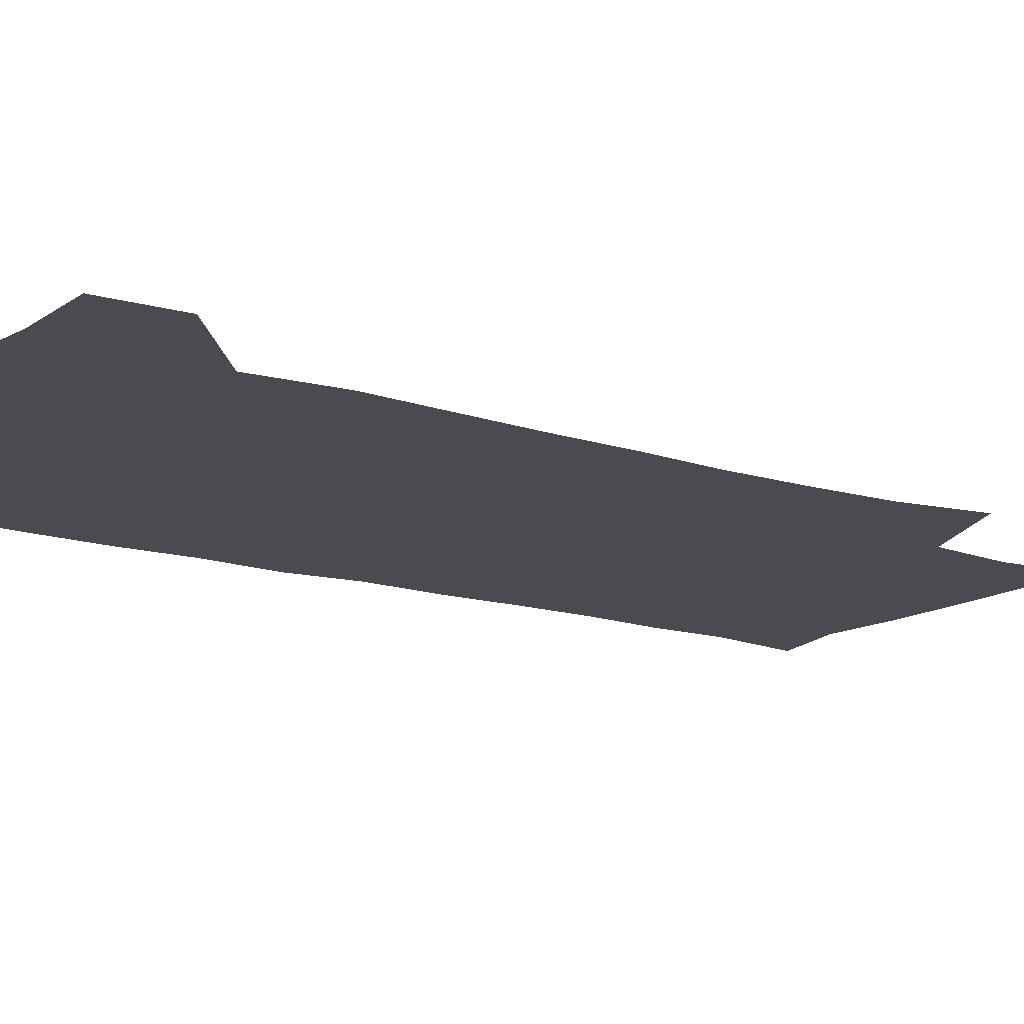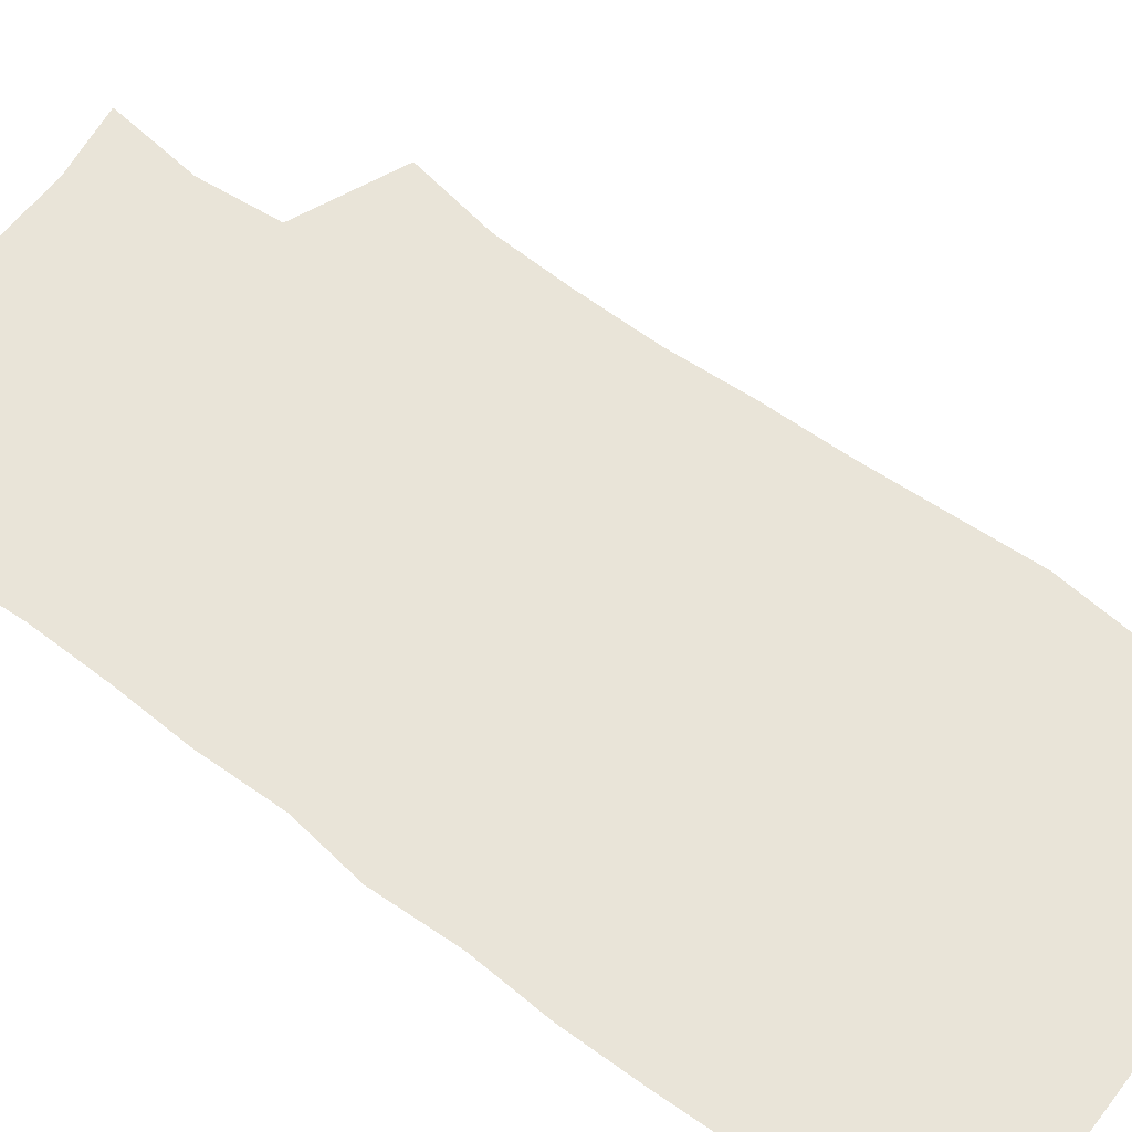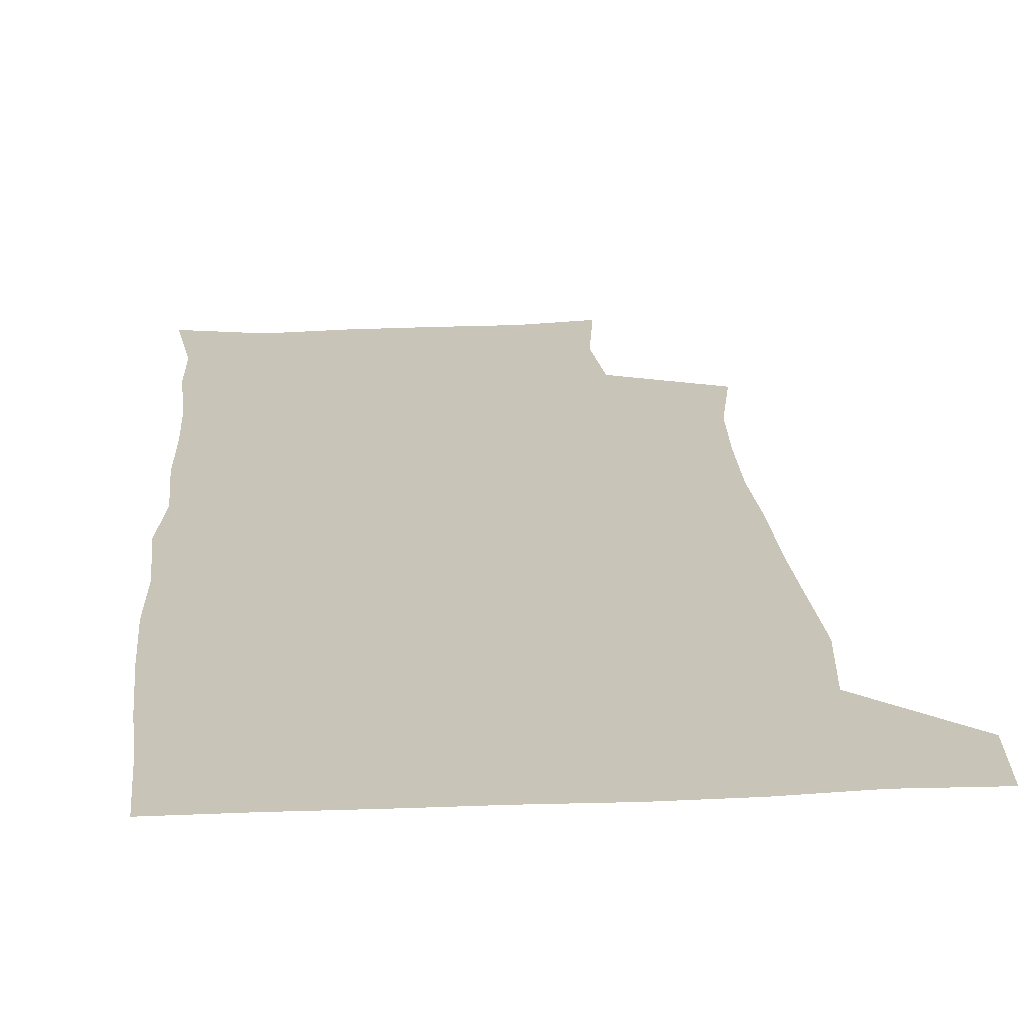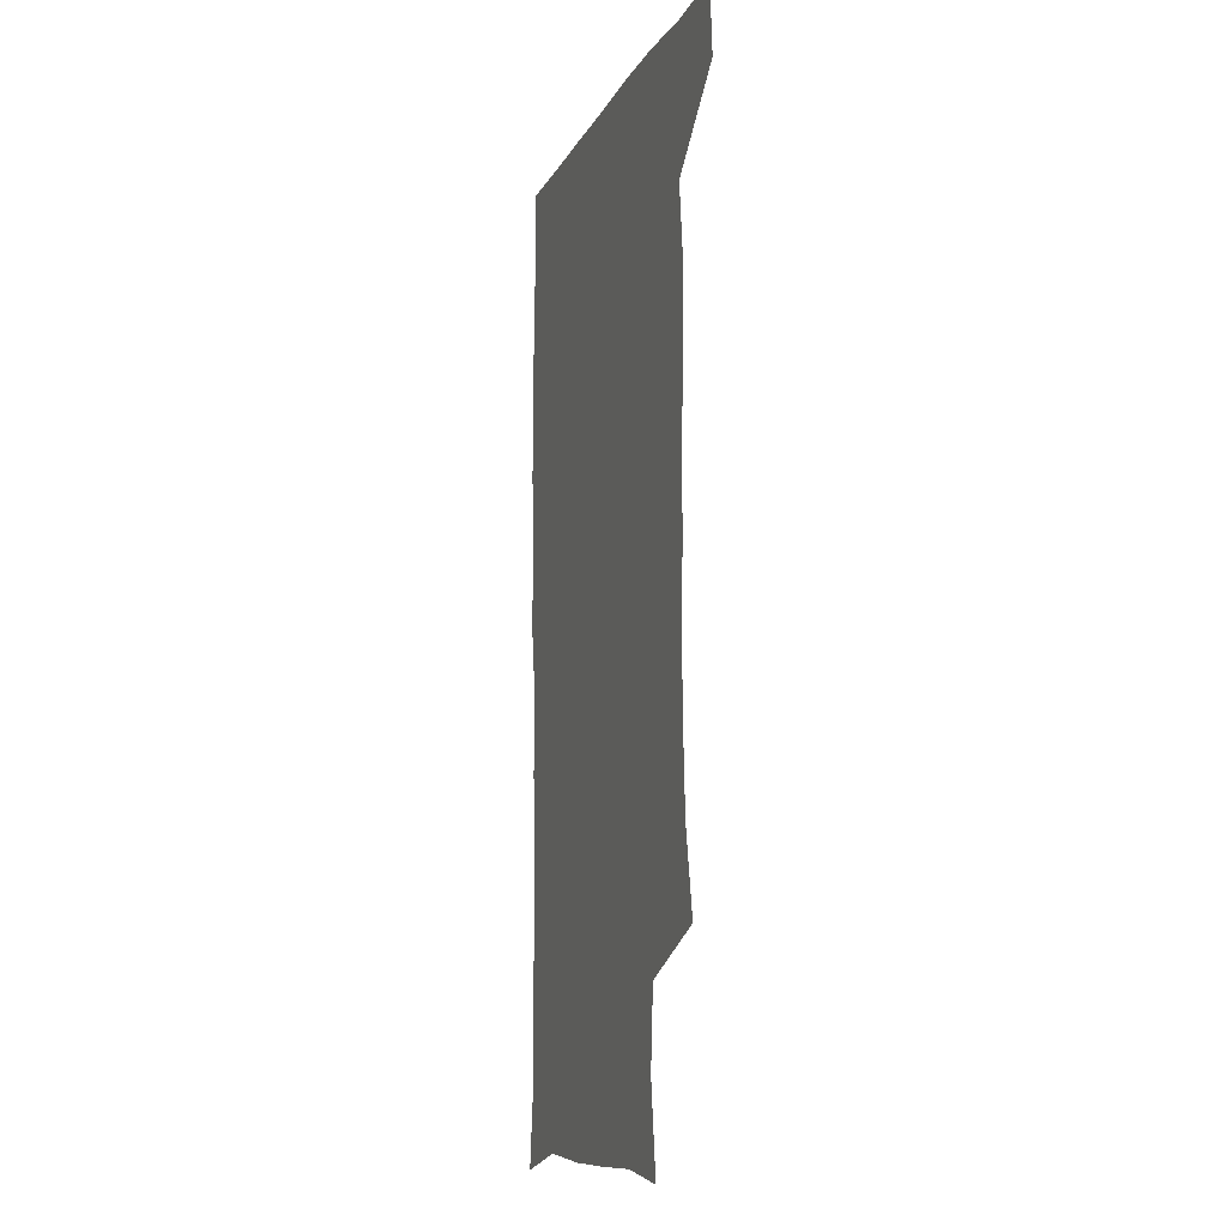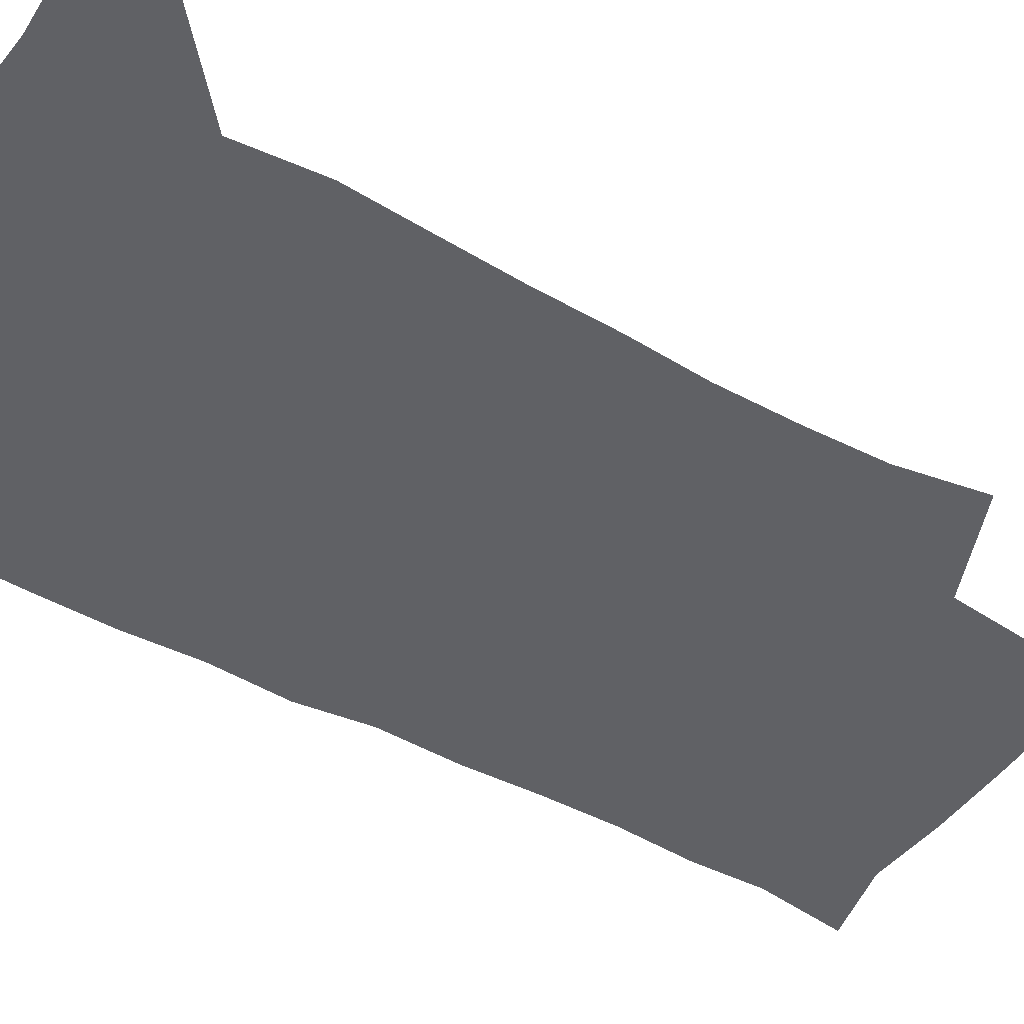
<metadata>
{"format":"obj","ext":"obj","renderer":"f3d","projection":"perspective","resolution":1024,"background":"white","views":[{"elev":-14.6,"azim":-125.8,"up":"+Z"},{"elev":59.8,"azim":126.8,"up":"+Z"},{"elev":20.1,"azim":175.5,"up":"+Z"},{"elev":-11.4,"azim":-108.0,"up":"+Y"},{"elev":-47.5,"azim":-122.5,"up":"+Z"}]}
</metadata>
<code>
v 477.9 540.6 0
v 480.1 569.7 0
v 502.9 253.1 0
v 509.4 286.7 0
v 511.2 317.2 0
v 512 349.3 0
v 510.7 380.6 0
v 510.5 413.1 0
v 509.4 445 0
v 508.2 476.4 0
v 511.9 509.5 0
v 510.8 539.8 0
v 511.5 568.7 0
v 540.3 169.7 0
v 545.1 205.3 0
v 542.6 236.5 0
v 546.6 272 0
v 547.6 302.9 0
v 545.9 331.4 0
v 546.5 362.3 0
v 545.8 392 0
v 544.4 421.3 0
v 543.7 451.3 0
v 544 481.5 0
v 543.8 510.6 0
v 544.2 539.3 0
v 540.7 570.8 0
v 568.1 174.1 0
v 574.3 215.7 0
v 575.1 247.4 0
v 575.7 278.2 0
v 575 306.7 0
v 575.3 337.2 0
v 575.5 367.5 0
v 574.1 394.9 0
v 573.5 424.1 0
v 573.9 454.2 0
v 573.6 482.8 0
v 573.5 511.2 0
v 573.6 539 0
v 570.4 571.3 0
v 598 174.2 0
v 601.2 216 0
v 602.2 250.3 0
v 602.4 279.9 0
v 602.4 309.2 0
v 602.1 337.6 0
v 602.1 367.5 0
v 602.4 397.5 0
v 602 425.8 0
v 602.1 455.3 0
v 602 483.4 0
v 602.3 511.9 0
v 601.8 540.3 0
v 600.9 570.4 0
v 629.1 174.9 0
v 628.7 217 0
v 628.7 248.6 0
v 629.3 277 0
v 628.9 309.4 0
v 629.1 338.8 0
v 629.3 368.2 0
v 629.5 397.1 0
v 629.9 425.5 0
v 629.9 454.8 0
v 630 483.5 0
v 630.2 511.9 0
v 630.6 540 0
v 630.7 570.2 0
v 659.5 177.5 0
v 656.2 214.1 0
v 655.9 244.6 0
v 656.4 274 0
v 656.4 304.9 0
v 656.7 334.9 0
v 657.1 364.9 0
v 657.9 394.2 0
v 658.1 423.8 0
v 658.6 453.1 0
v 659.4 482 0
v 659.6 511.2 0
v 659.9 540.2 0
v 660.6 569.7 0
v 690.3 170.7 0
v 686.1 205.7 0
v 687.5 233.8 0
v 686.2 265.2 0
v 686.9 295.3 0
v 688.6 324.9 0
v 688.1 357.1 0
v 692.3 385.7 0
v 691.2 417.6 0
v 693.2 447.5 0
v 693.2 478.3 0
v 692.4 509.1 0
v 691.1 539.8 0
v 690.6 569.8 0
v 691 601 0
f 11 12 1
f 1 12 2
f 12 13 2
f 16 17 3
f 3 17 4
f 17 18 4
f 4 18 5
f 18 19 5
f 5 19 6
f 19 20 6
f 6 20 7
f 20 21 7
f 7 21 8
f 21 22 8
f 8 22 9
f 22 23 9
f 9 23 10
f 23 24 10
f 10 24 11
f 24 25 11
f 11 25 12
f 25 26 12
f 12 26 13
f 26 27 13
f 14 28 15
f 28 29 15
f 15 29 16
f 29 30 16
f 16 30 17
f 30 31 17
f 17 31 18
f 31 32 18
f 18 32 19
f 32 33 19
f 19 33 20
f 33 34 20
f 20 34 21
f 34 35 21
f 21 35 22
f 35 36 22
f 22 36 23
f 36 37 23
f 23 37 24
f 37 38 24
f 24 38 25
f 38 39 25
f 25 39 26
f 39 40 26
f 26 40 27
f 40 41 27
f 28 42 29
f 42 43 29
f 29 43 30
f 43 44 30
f 30 44 31
f 44 45 31
f 31 45 32
f 45 46 32
f 32 46 33
f 46 47 33
f 33 47 34
f 47 48 34
f 34 48 35
f 48 49 35
f 35 49 36
f 49 50 36
f 36 50 37
f 50 51 37
f 37 51 38
f 51 52 38
f 38 52 39
f 52 53 39
f 39 53 40
f 53 54 40
f 40 54 41
f 54 55 41
f 42 56 43
f 56 57 43
f 43 57 44
f 57 58 44
f 44 58 45
f 58 59 45
f 45 59 46
f 59 60 46
f 46 60 47
f 60 61 47
f 47 61 48
f 61 62 48
f 48 62 49
f 62 63 49
f 49 63 50
f 63 64 50
f 50 64 51
f 64 65 51
f 51 65 52
f 65 66 52
f 52 66 53
f 66 67 53
f 53 67 54
f 67 68 54
f 54 68 55
f 68 69 55
f 56 70 57
f 70 71 57
f 57 71 58
f 71 72 58
f 58 72 59
f 72 73 59
f 59 73 60
f 73 74 60
f 60 74 61
f 74 75 61
f 61 75 62
f 75 76 62
f 62 76 63
f 76 77 63
f 63 77 64
f 77 78 64
f 64 78 65
f 78 79 65
f 65 79 66
f 79 80 66
f 66 80 67
f 80 81 67
f 67 81 68
f 81 82 68
f 68 82 69
f 82 83 69
f 70 84 71
f 84 85 71
f 71 85 72
f 85 86 72
f 72 86 73
f 86 87 73
f 73 87 74
f 87 88 74
f 74 88 75
f 88 89 75
f 75 89 76
f 89 90 76
f 76 90 77
f 90 91 77
f 77 91 78
f 91 92 78
f 78 92 79
f 92 93 79
f 79 93 80
f 93 94 80
f 80 94 81
f 94 95 81
f 81 95 82
f 95 96 82
f 82 96 83
f 96 97 83

</code>
